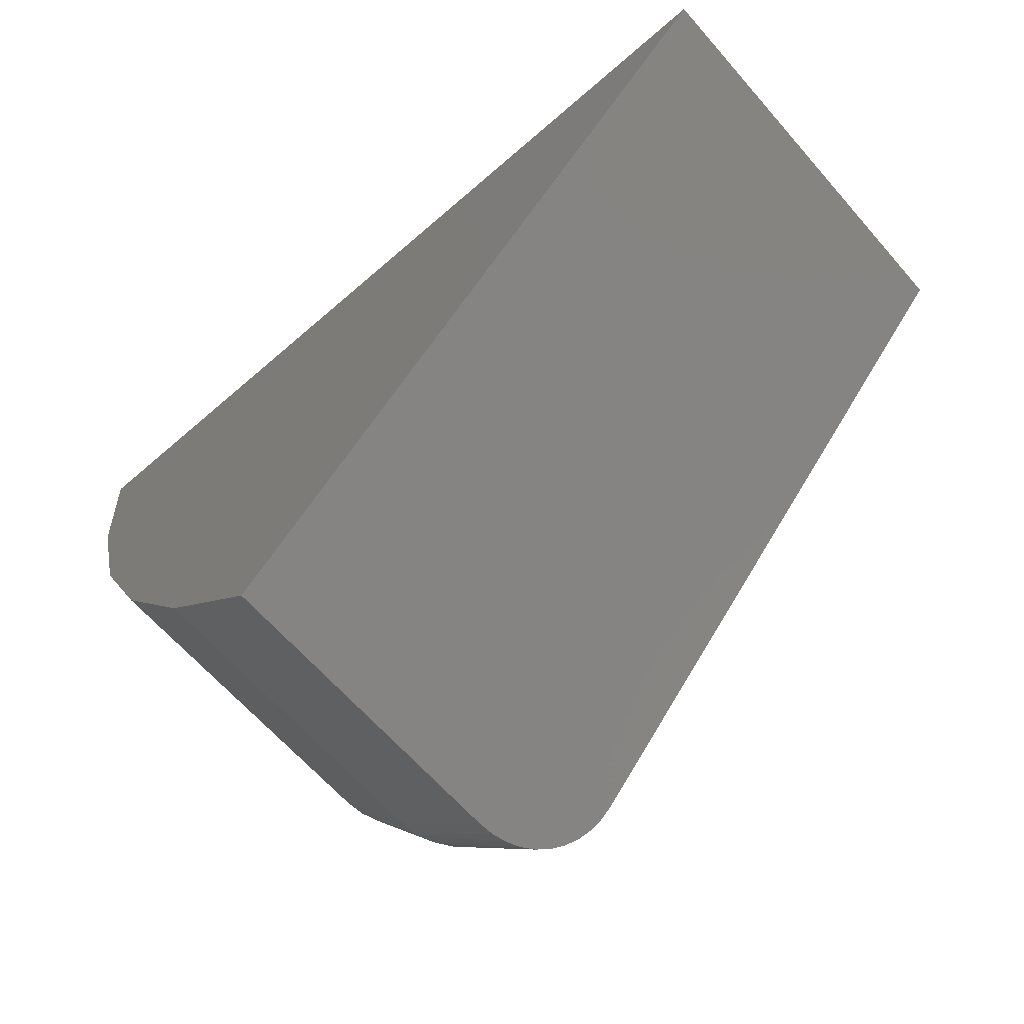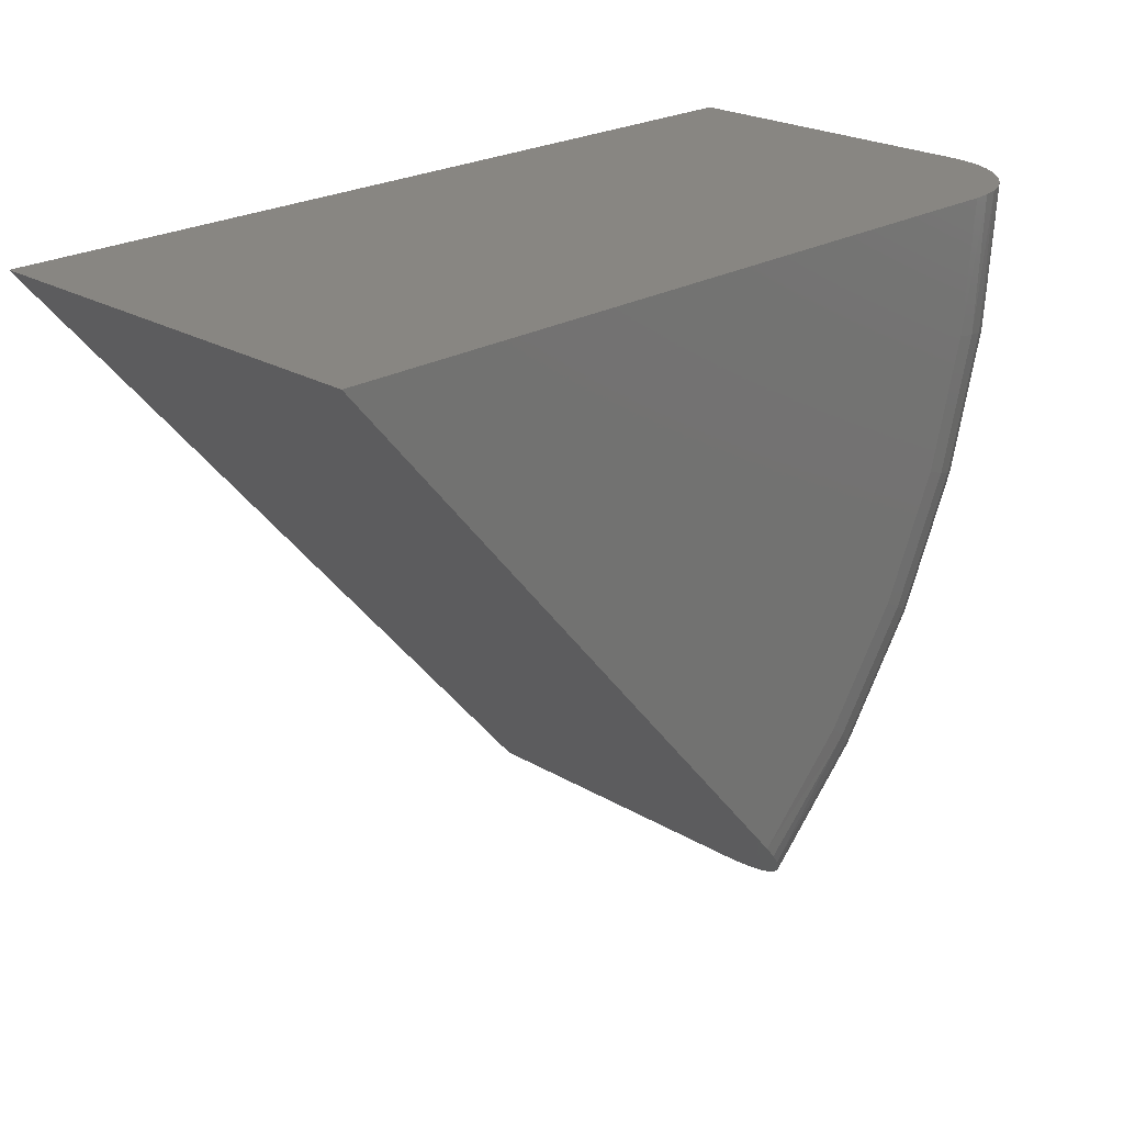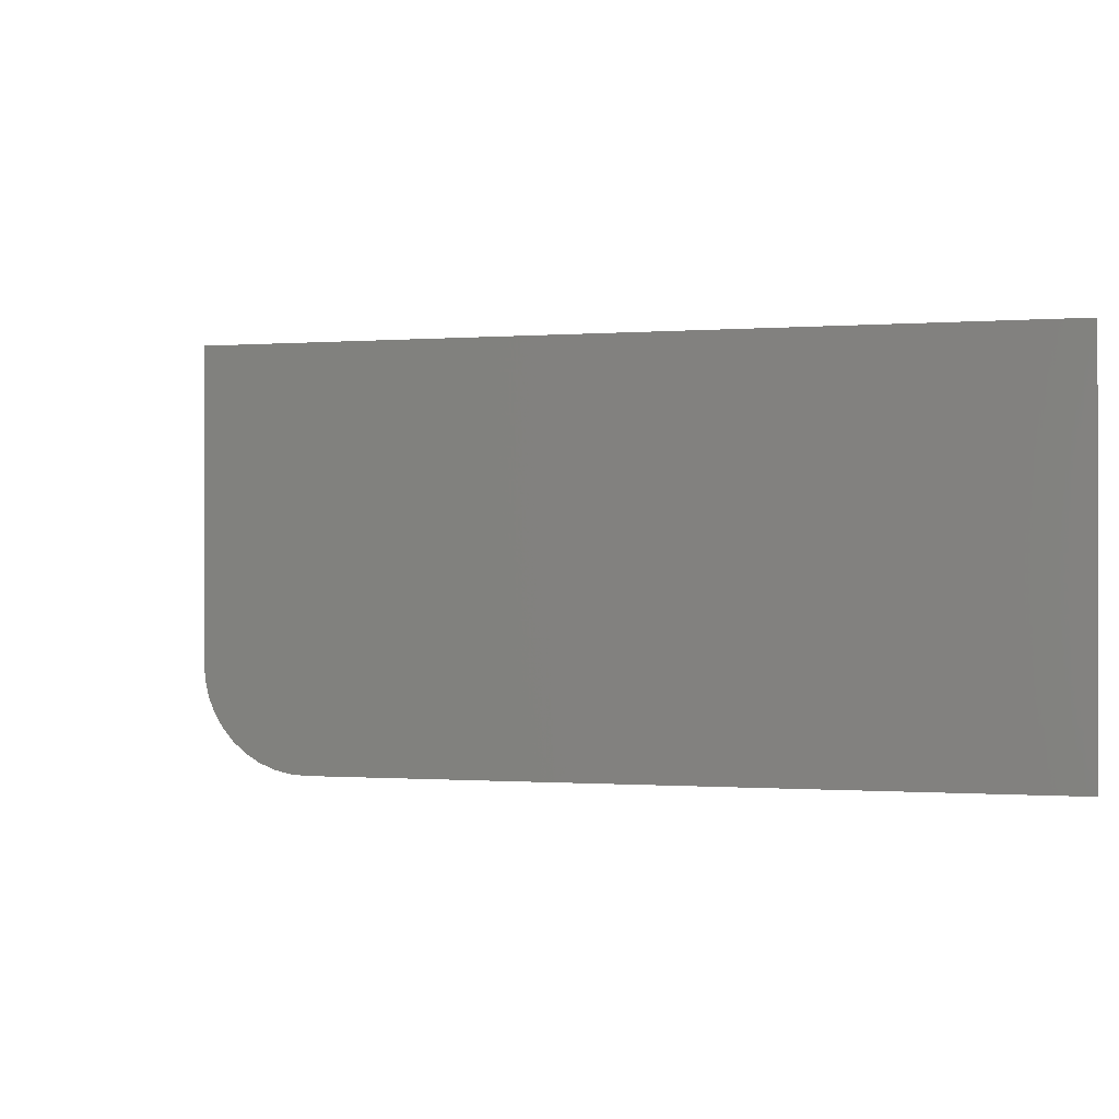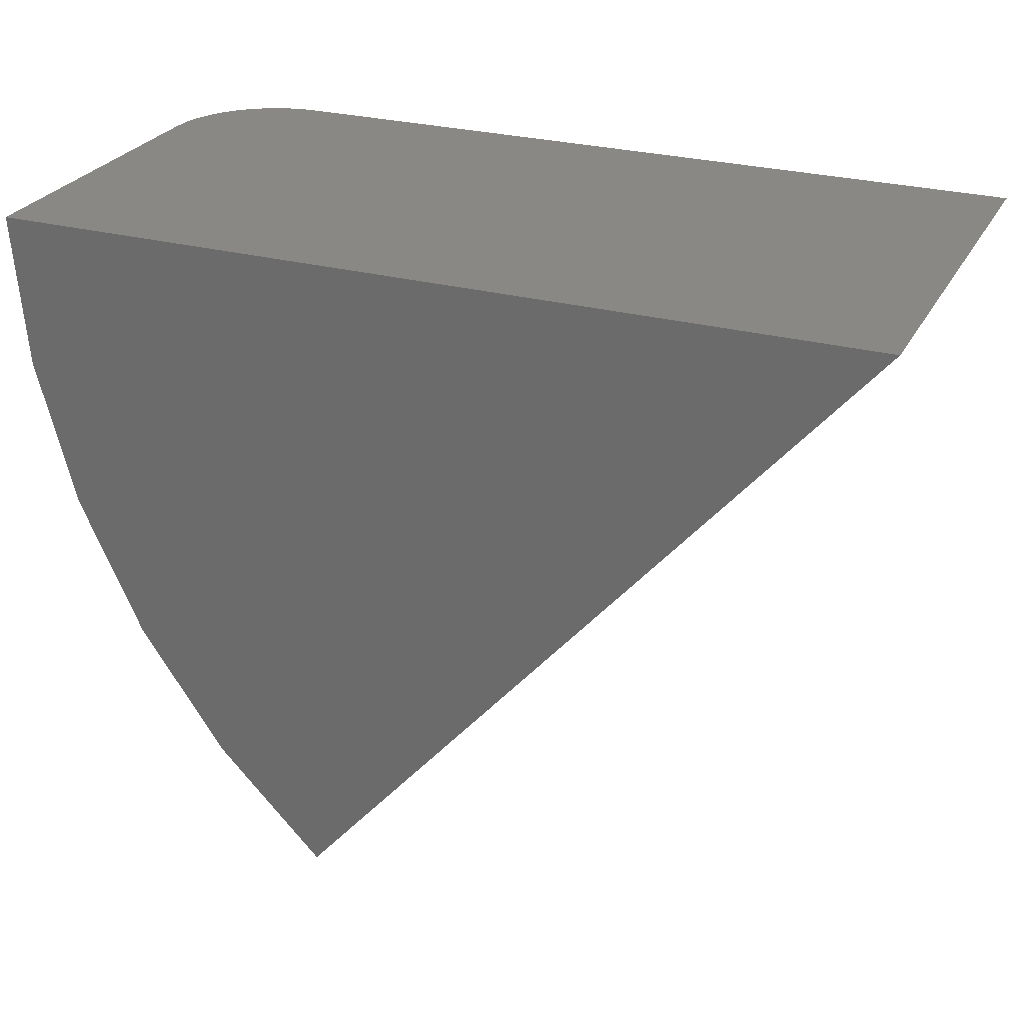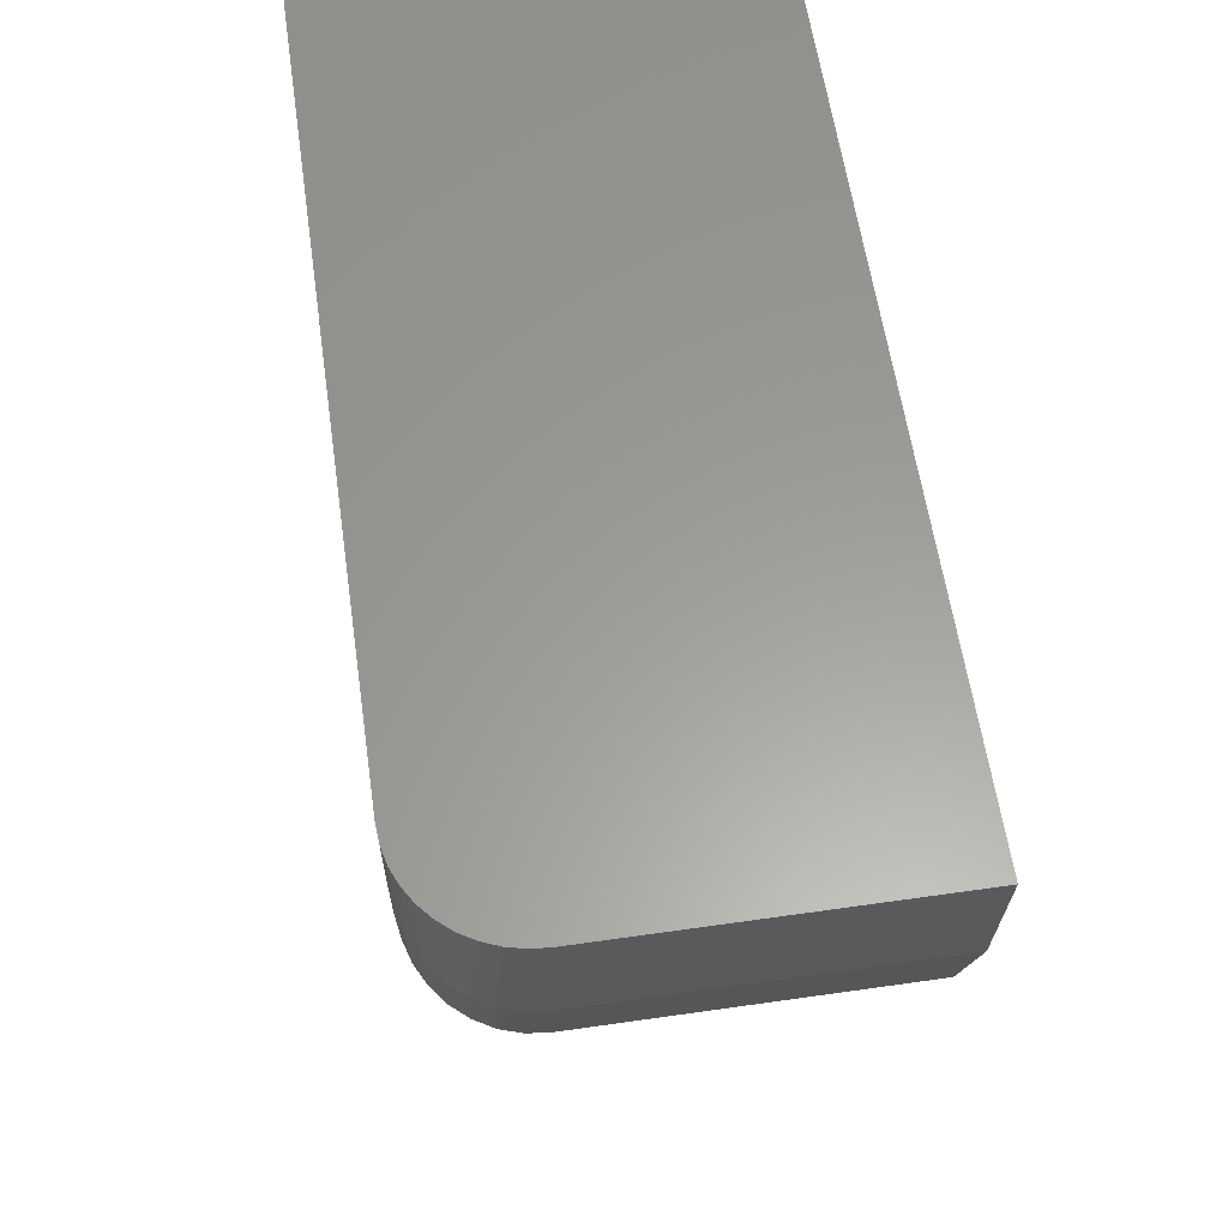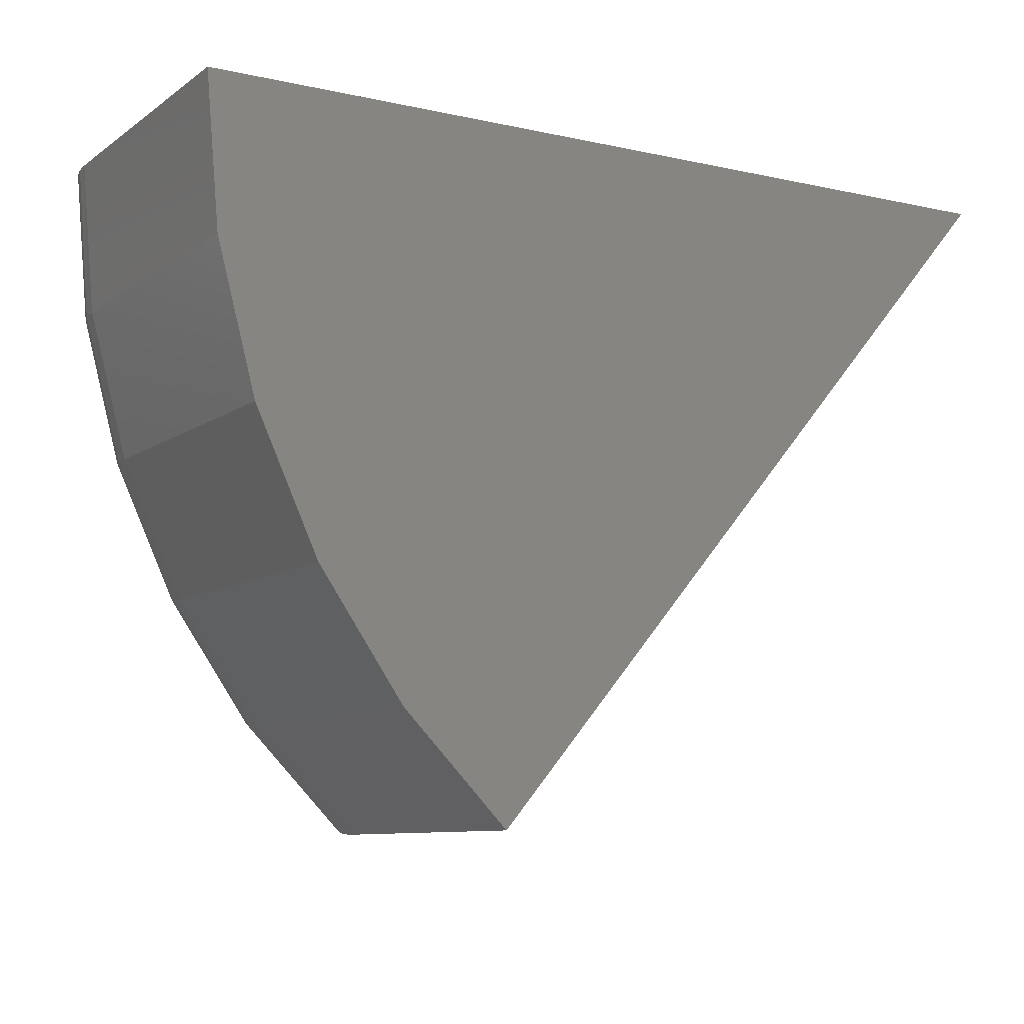
<metadata>
{"format":"stl","ext":"stl","renderer":"f3d","projection":"perspective","resolution":1024,"background":"white","views":[{"elev":-64.7,"azim":41.2,"up":"+Y"},{"elev":23.2,"azim":135.1,"up":"+Y"},{"elev":-0.5,"azim":65.7,"up":"+Z"},{"elev":27.0,"azim":22.9,"up":"+Y"},{"elev":60.3,"azim":-98.3,"up":"+Y"},{"elev":-9.2,"azim":-30.4,"up":"+Y"}]}
</metadata>
<code>
# stl→obj: 66 verts, 128 faces
v -0.04792 -0.6158 0.03289
v -0.04718 -0.615 0.0177
v -0.04481 -0.6122 0.002095
v -0.04088 -0.6076 -0.01274
v -0.03547 -0.6013 -0.02644
v -0.02874 -0.5934 -0.03866
v -0.02083 -0.5842 -0.0491
v -0.01196 -0.5739 -0.05751
v -0.002336 -0.5626 -0.06366
v 0.007797 -0.5508 -0.06741
v 0.01816 -0.5387 -0.06867
v 0.4797 1.279e-16 -0.06867
v 0.4797 1.501e-16 0.3297
v -0.04792 -0.6158 0.3297
v -0.3312 4.355e-17 0.03289
v -0.3312 6.002e-17 0.3297
v -0.2297 4.918e-17 -0.06867
v -0.2456 4.749e-17 -0.06741
v -0.2612 4.597e-17 -0.06366
v -0.276 4.466e-17 -0.05751
v -0.2896 4.362e-17 -0.0491
v -0.3018 4.285e-17 -0.03866
v -0.3121 4.238e-17 -0.02644
v -0.3204 4.222e-17 -0.01274
v -0.3265 4.237e-17 0.002095
v -0.3301 4.283e-17 0.0177
v -0.1458 -0.5161 0.03289
v -0.1458 -0.5161 0.3297
v -0.2251 -0.4011 0.03289
v -0.2251 -0.4011 0.3297
v -0.2835 -0.2742 0.03289
v -0.2835 -0.2742 0.3297
v -0.3192 -0.1392 0.03289
v -0.3192 -0.1392 0.3297
v -0.06745 -0.4515 -0.06867
v -0.1368 -0.3509 -0.06867
v -0.1879 -0.2399 -0.06867
v -0.2192 -0.1217 -0.06867
v -0.1443 -0.5149 0.01308
v -0.1398 -0.5112 -0.005972
v -0.1326 -0.5052 -0.02353
v -0.111 -0.4874 -0.05155
v -0.09743 -0.4762 -0.06094
v -0.08273 -0.4641 -0.06672
v -0.3173 -0.1388 0.01308
v -0.3116 -0.1379 -0.005972
v -0.3024 -0.1362 -0.02353
v -0.2747 -0.1314 -0.05155
v -0.2575 -0.1284 -0.06094
v -0.2387 -0.1251 -0.06672
v -0.1228 -0.4972 -0.03892
v -0.2899 -0.1341 -0.03892
v -0.2816 -0.2736 0.01308
v -0.2762 -0.2716 -0.005972
v -0.2674 -0.2684 -0.02353
v -0.2555 -0.2642 -0.03892
v -0.241 -0.259 -0.05155
v -0.2245 -0.253 -0.06094
v -0.2065 -0.2466 -0.06672
v -0.2234 -0.4002 0.01308
v -0.2184 -0.3973 -0.005972
v -0.2102 -0.3927 -0.02353
v -0.1992 -0.3864 -0.03892
v -0.1859 -0.3788 -0.05155
v -0.1706 -0.3701 -0.06094
v -0.154 -0.3607 -0.06672
f 1 2 3
f 1 3 4
f 1 4 5
f 1 5 6
f 1 6 7
f 1 7 8
f 1 8 9
f 1 9 10
f 1 10 11
f 1 11 12
f 1 12 13
f 1 13 14
f 15 16 13
f 15 13 12
f 15 12 17
f 15 17 18
f 15 18 19
f 15 19 20
f 15 20 21
f 15 21 22
f 15 22 23
f 15 23 24
f 15 24 25
f 15 25 26
f 1 14 27
f 27 14 28
f 27 28 29
f 29 28 30
f 29 30 31
f 31 30 32
f 31 32 33
f 33 32 34
f 33 34 15
f 15 34 16
f 11 35 36
f 11 36 37
f 11 37 38
f 11 38 17
f 11 17 12
f 39 40 3
f 3 40 4
f 4 40 41
f 4 41 5
f 42 43 8
f 8 43 9
f 9 43 44
f 45 25 46
f 25 24 46
f 47 46 24
f 24 23 47
f 48 20 49
f 20 19 49
f 50 49 19
f 1 27 2
f 2 27 39
f 2 39 3
f 5 41 6
f 6 41 51
f 6 51 7
f 7 51 42
f 7 42 8
f 35 11 44
f 44 11 10
f 44 10 9
f 33 15 45
f 45 15 26
f 45 26 25
f 47 23 52
f 52 23 22
f 52 22 48
f 48 22 21
f 48 21 20
f 17 38 18
f 18 38 50
f 18 50 19
f 31 33 53
f 53 33 45
f 53 45 54
f 54 45 46
f 54 46 55
f 55 46 47
f 55 47 56
f 56 47 52
f 56 52 57
f 57 52 48
f 57 48 58
f 58 48 49
f 58 49 59
f 59 49 50
f 59 50 37
f 37 50 38
f 29 31 60
f 60 31 53
f 60 53 61
f 61 53 54
f 61 54 62
f 62 54 55
f 62 55 63
f 63 55 56
f 63 56 64
f 64 56 57
f 64 57 65
f 65 57 58
f 65 58 66
f 66 58 59
f 66 59 36
f 36 59 37
f 27 29 39
f 39 29 60
f 39 60 40
f 40 60 61
f 40 61 41
f 41 61 62
f 41 62 51
f 51 62 63
f 51 63 42
f 42 63 64
f 42 64 43
f 43 64 65
f 43 65 44
f 44 65 66
f 44 66 35
f 35 66 36
f 14 13 16
f 14 16 34
f 14 34 32
f 14 32 30
f 14 30 28

</code>
